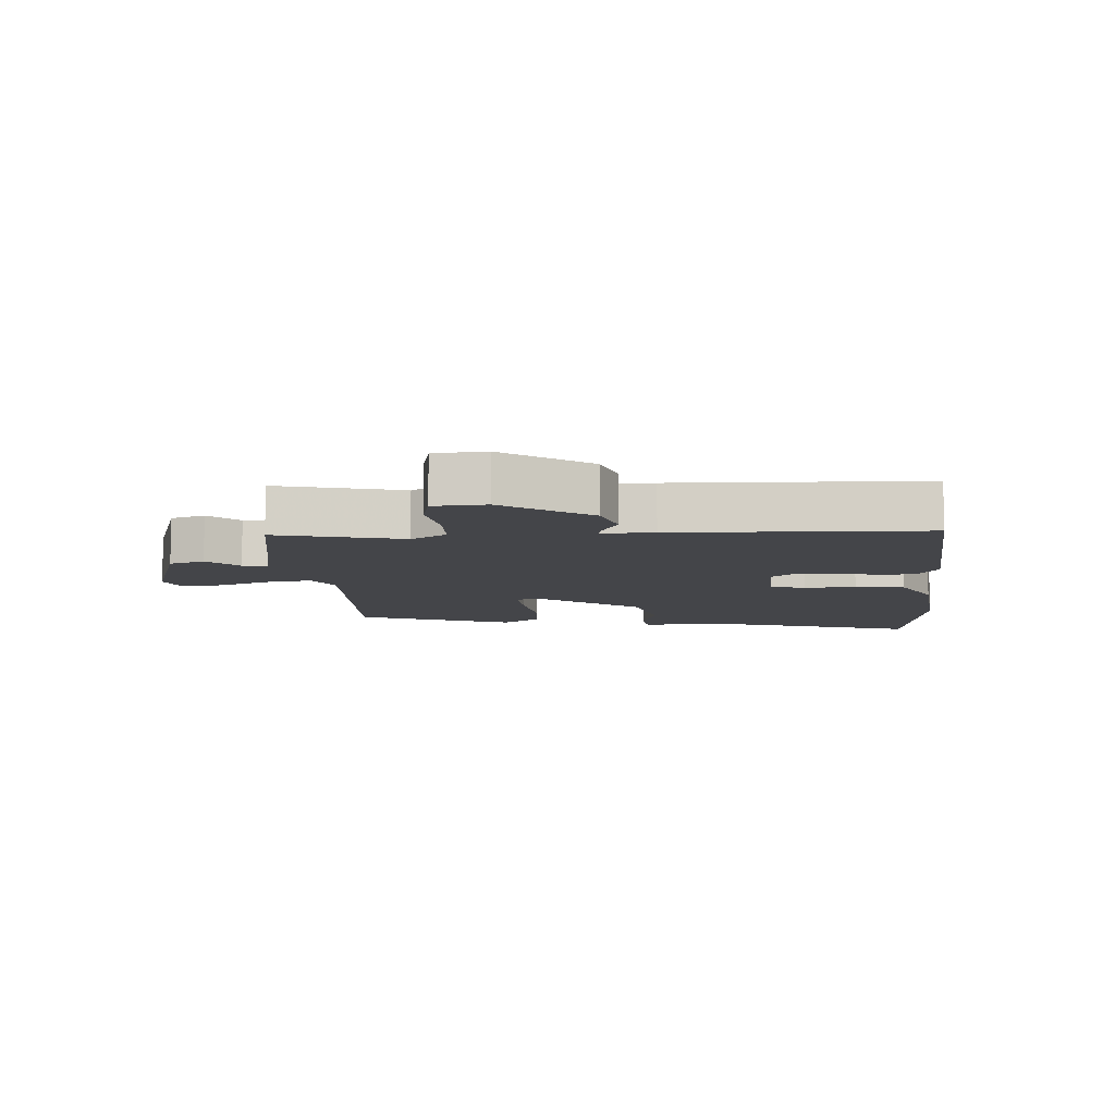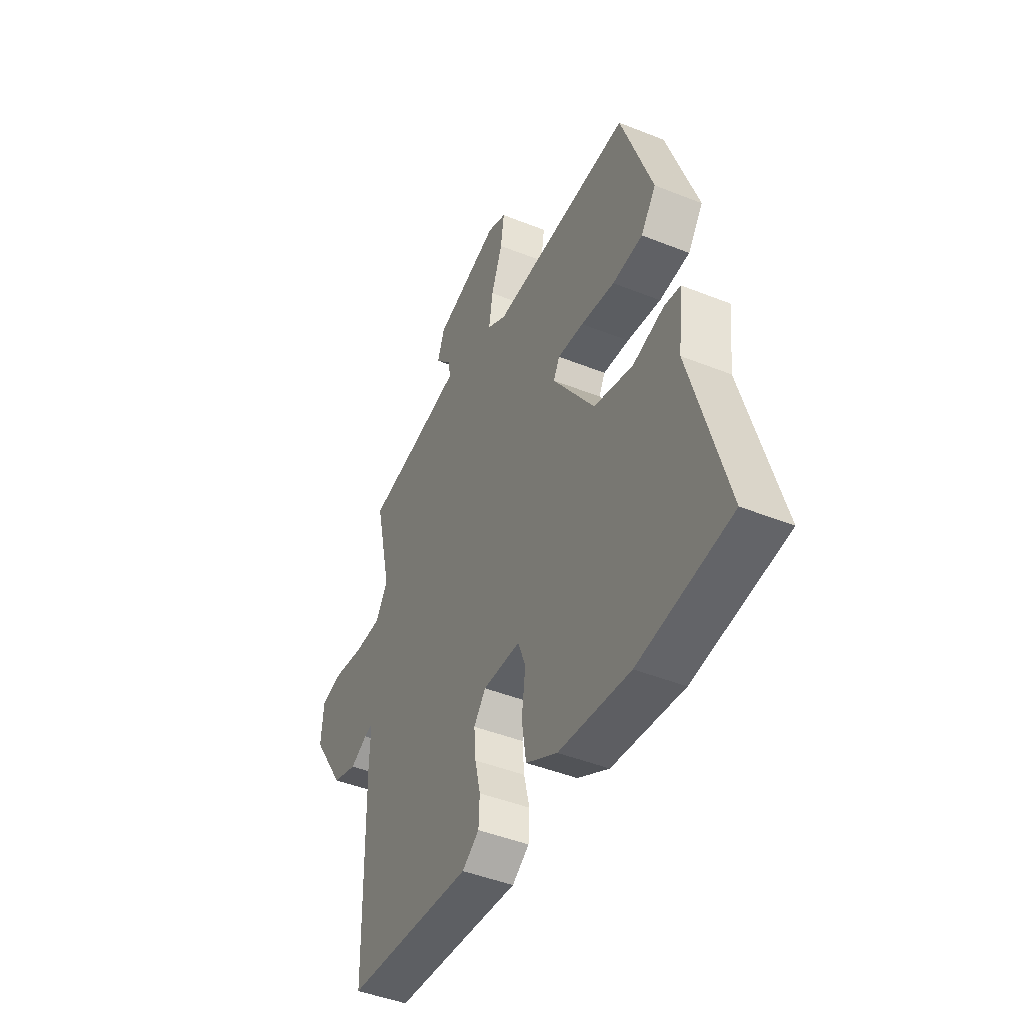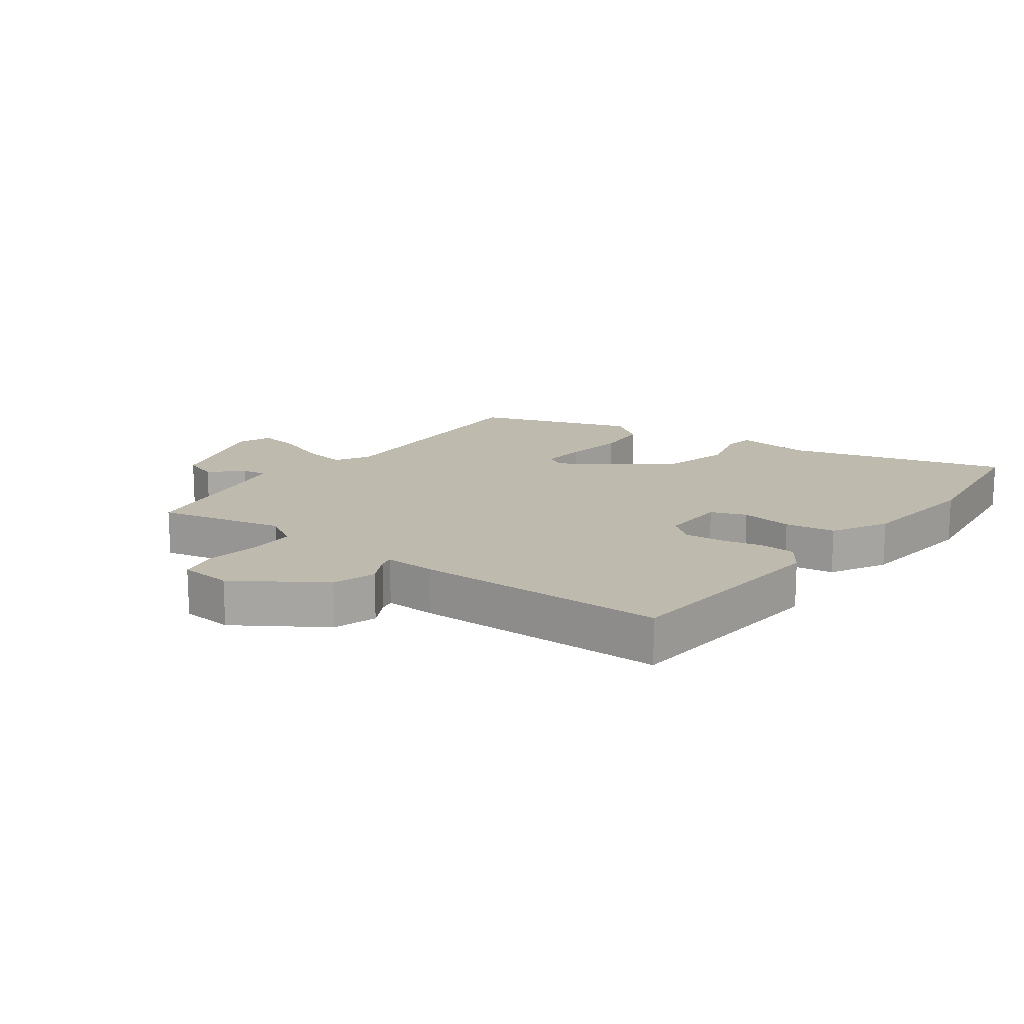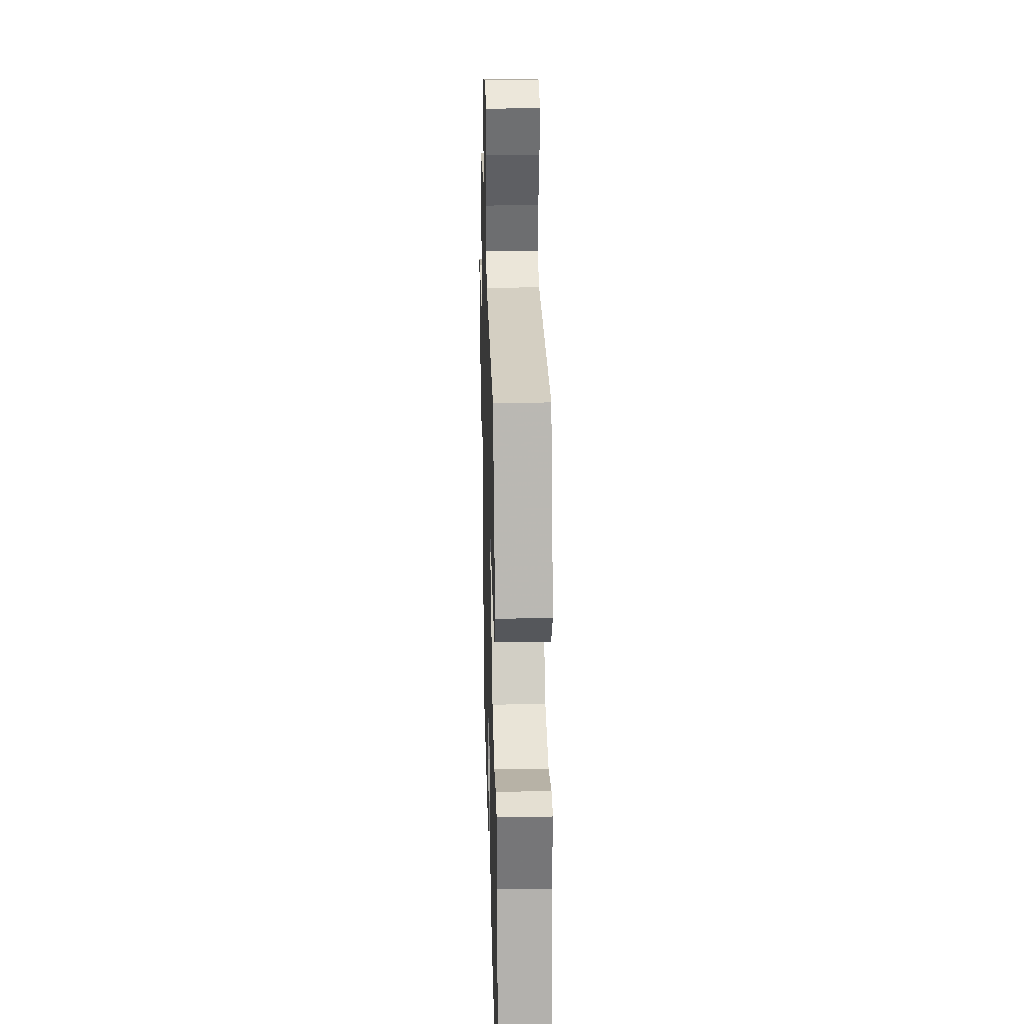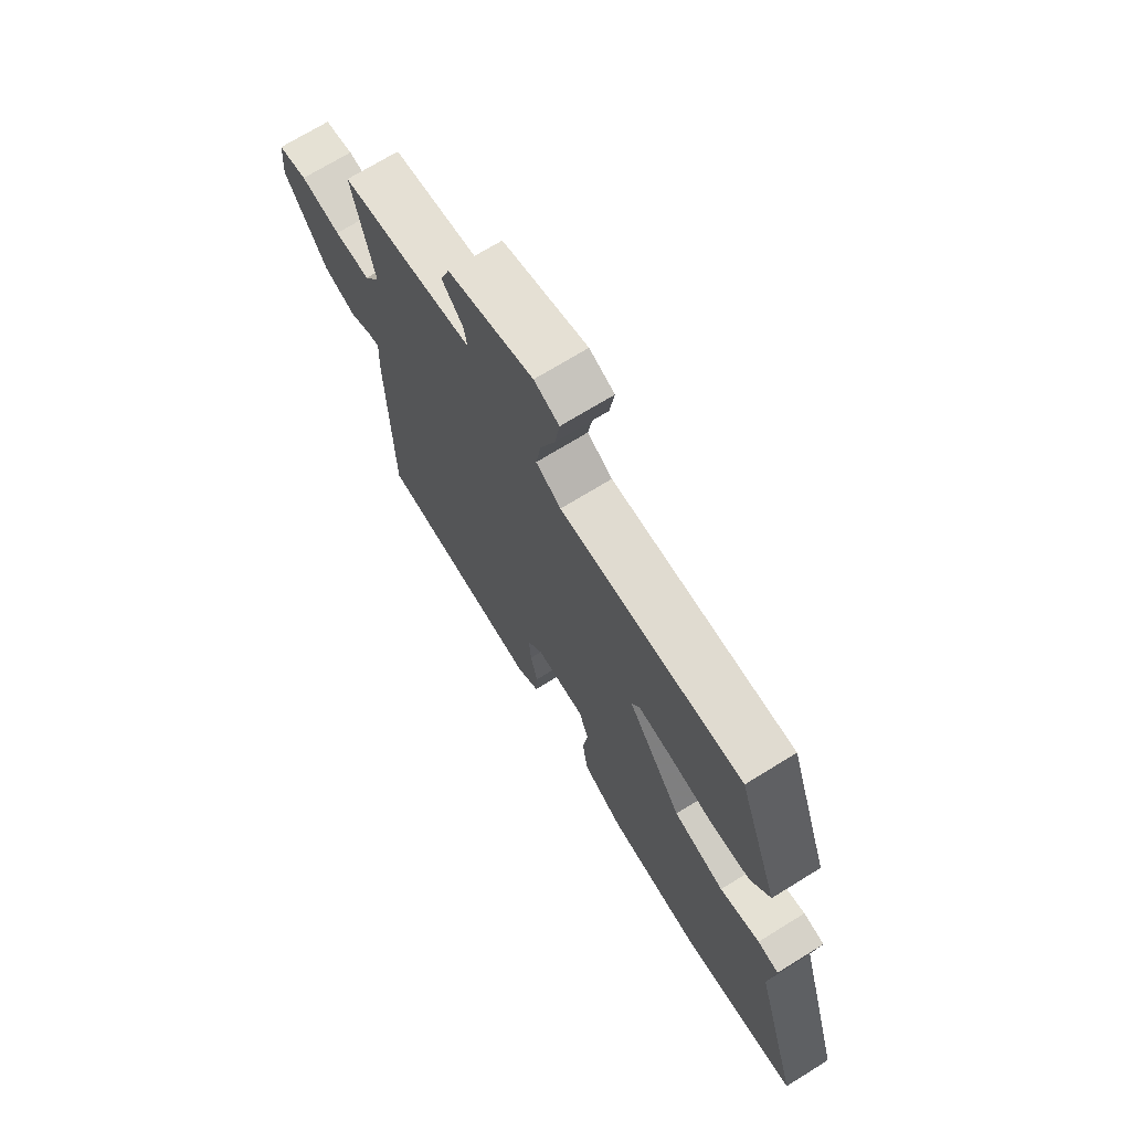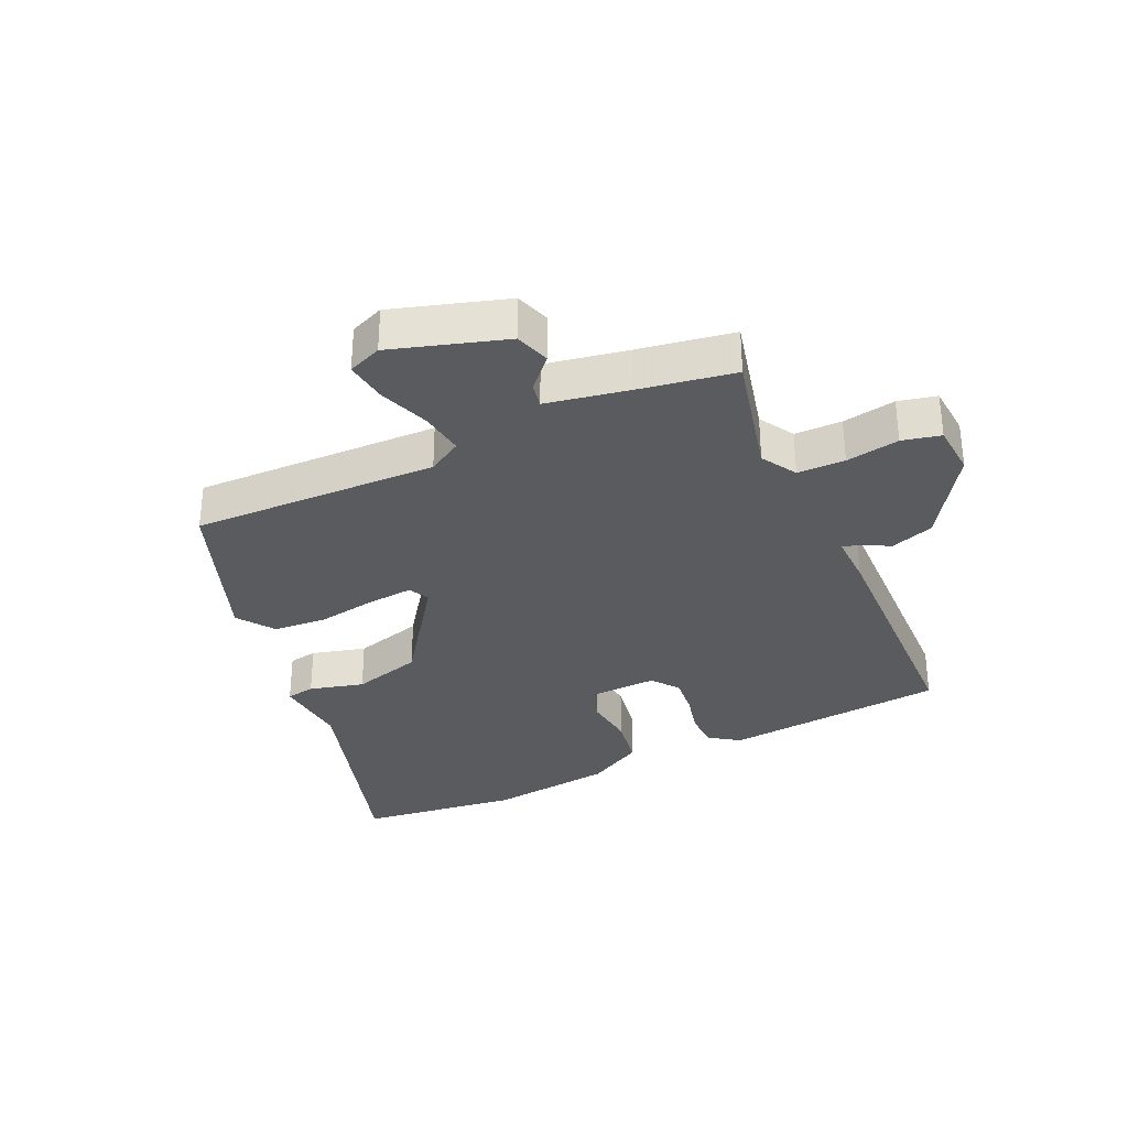
<metadata>
{"format":"obj","ext":"obj","renderer":"f3d","projection":"perspective","resolution":1024,"background":"white","views":[{"elev":-9.1,"azim":93.0,"up":"+Y"},{"elev":-45.0,"azim":-114.9,"up":"+Z"},{"elev":15.8,"azim":126.2,"up":"+Y"},{"elev":26.9,"azim":-91.6,"up":"+Z"},{"elev":70.6,"azim":-121.8,"up":"+Z"},{"elev":-33.1,"azim":24.1,"up":"+Y"}]}
</metadata>
<code>
v -0.339 0.07 -0.519
v -0.593 0.07 -0.489
v -0.494 0.07 -0.143
v -0.507 0.07 -0.025
v -0.462 0.07 -0.017
v -0.376 0.07 -0.039
v -0.267 0.07 -0.008
v -0.151 0.07 0.159
v -0.168 0.07 0.191
v -0.24 0.07 0.184
v -0.334 0.07 0.168
v -0.418 0.07 0.174
v -0.46 0.07 0.231
v -0.373 0.07 0.478
v 0.016 0.07 0.471
v 0.069 0.07 0.503
v 0.058 0.07 0.572
v 0.027 0.07 0.653
v 0.017 0.07 0.719
v 0.07 0.07 0.741
v 0.251 0.07 0.687
v 0.27 0.07 0.632
v 0.226 0.07 0.583
v 0.219 0.07 0.544
v 0.349 0.07 0.521
v 0.5 0.07 0.497
v 0.455 0.07 0.298
v 0.489 0.07 0.243
v 0.564 0.07 0.243
v 0.648 0.07 0.258
v 0.709 0.07 0.245
v 0.716 0.07 0.163
v 0.627 0.07 0.025
v 0.559 0.07 0.002
v 0.512 0.07 0.026
v 0.488 0.07 0.031
v 0.491 0.07 -0.05
v 0.485 0.07 -0.446
v 0.134 0.07 -0.481
v 0.087 0.07 -0.449
v 0.084 0.07 -0.392
v 0.099 0.07 -0.327
v 0.104 0.07 -0.266
v 0.071 0.07 -0.225
v -0.033 0.07 -0.229
v -0.054 0.07 -0.285
v -0.043 0.07 -0.366
v -0.055 0.07 -0.445
v -0.142 0.07 -0.494
v -0.339 0 -0.519
v -0.593 0 -0.489
v -0.494 0 -0.143
v -0.507 0 -0.025
v -0.462 0 -0.017
v -0.376 0 -0.039
v -0.267 0 -0.008
v -0.151 0 0.159
v -0.168 0 0.191
v -0.24 0 0.184
v -0.334 0 0.168
v -0.418 0 0.174
v -0.46 0 0.231
v -0.373 0 0.478
v 0.016 0 0.471
v 0.069 0 0.503
v 0.058 0 0.572
v 0.027 0 0.653
v 0.017 0 0.719
v 0.07 0 0.741
v 0.251 0 0.687
v 0.27 0 0.632
v 0.226 0 0.583
v 0.219 0 0.544
v 0.349 0 0.521
v 0.5 0 0.497
v 0.455 0 0.298
v 0.489 0 0.243
v 0.564 0 0.243
v 0.648 0 0.258
v 0.709 0 0.245
v 0.716 0 0.163
v 0.627 0 0.025
v 0.559 0 0.002
v 0.512 0 0.026
v 0.488 0 0.031
v 0.491 0 -0.05
v 0.485 0 -0.446
v 0.134 0 -0.481
v 0.087 0 -0.449
v 0.084 0 -0.392
v 0.099 0 -0.327
v 0.104 0 -0.266
v 0.071 0 -0.225
v -0.033 0 -0.229
v -0.054 0 -0.285
v -0.043 0 -0.366
v -0.055 0 -0.445
v -0.142 0 -0.494
f 1 2 3
f 49 1 3
f 48 49 3
f 47 48 3
f 46 47 3
f 4 5 6
f 3 4 6
f 46 3 6
f 45 46 6
f 44 45 6 7
f 40 41 42
f 39 40 42
f 38 39 42
f 37 38 42
f 36 37 42
f 36 42 43
f 33 34 35
f 32 33 35
f 31 32 35
f 30 31 35
f 29 30 35
f 28 29 35 36
f 36 43 44
f 28 36 44
f 27 28 44
f 21 22 23
f 20 21 23
f 19 20 23
f 18 19 23
f 17 18 23
f 16 17 23 24
f 15 16 24 25
f 13 14 15
f 12 13 15
f 11 12 15
f 10 11 15
f 25 26 27
f 15 25 27
f 10 15 27
f 9 10 27
f 8 9 27 44
f 7 8 44
f 52 51 50
f 52 50 98
f 52 98 97
f 52 97 96
f 52 96 95
f 55 54 53
f 55 53 52
f 55 52 95
f 55 95 94
f 56 55 94 93
f 91 90 89
f 91 89 88
f 91 88 87
f 91 87 86
f 91 86 85
f 92 91 85
f 84 83 82
f 84 82 81
f 84 81 80
f 84 80 79
f 84 79 78
f 85 84 78 77
f 93 92 85
f 93 85 77
f 93 77 76
f 72 71 70
f 72 70 69
f 72 69 68
f 72 68 67
f 72 67 66
f 73 72 66 65
f 74 73 65 64
f 64 63 62
f 64 62 61
f 64 61 60
f 64 60 59
f 76 75 74
f 76 74 64
f 76 64 59
f 76 59 58
f 93 76 58 57
f 93 57 56
f 1 50 51 2
f 2 51 52 3
f 3 52 53 4
f 4 53 54 5
f 5 54 55 6
f 6 55 56 7
f 7 56 57 8
f 8 57 58 9
f 9 58 59 10
f 10 59 60 11
f 11 60 61 12
f 12 61 62 13
f 13 62 63 14
f 14 63 64 15
f 15 64 65 16
f 16 65 66 17
f 17 66 67 18
f 18 67 68 19
f 19 68 69 20
f 20 69 70 21
f 21 70 71 22
f 22 71 72 23
f 23 72 73 24
f 24 73 74 25
f 25 74 75 26
f 26 75 76 27
f 27 76 77 28
f 28 77 78 29
f 29 78 79 30
f 30 79 80 31
f 31 80 81 32
f 32 81 82 33
f 33 82 83 34
f 34 83 84 35
f 35 84 85 36
f 36 85 86 37
f 37 86 87 38
f 38 87 88 39
f 39 88 89 40
f 40 89 90 41
f 41 90 91 42
f 42 91 92 43
f 43 92 93 44
f 44 93 94 45
f 45 94 95 46
f 46 95 96 47
f 47 96 97 48
f 48 97 98 49
f 49 98 50 1

</code>
